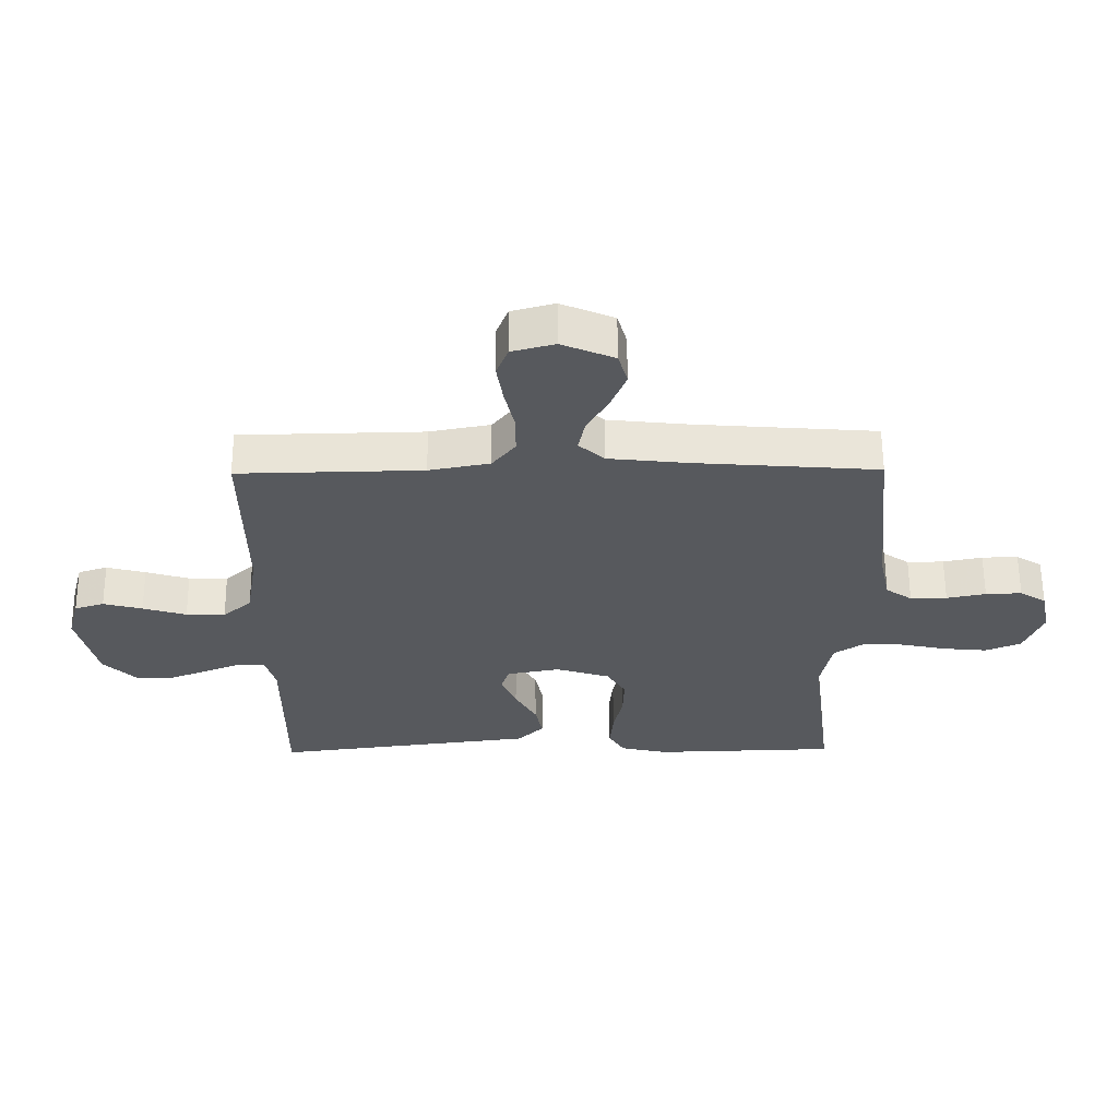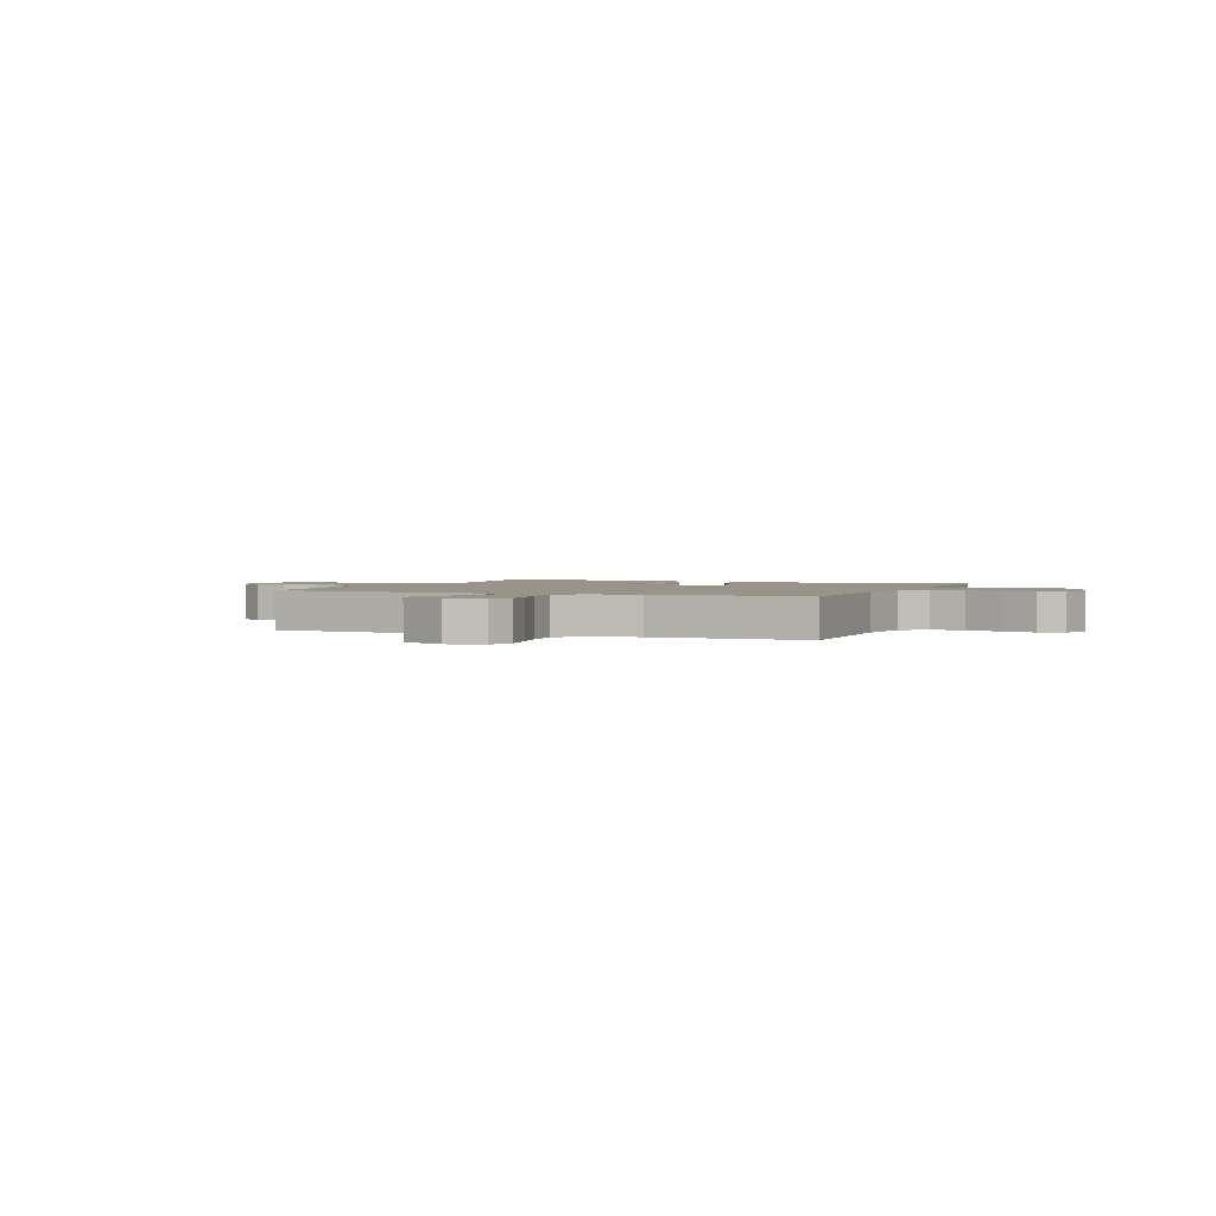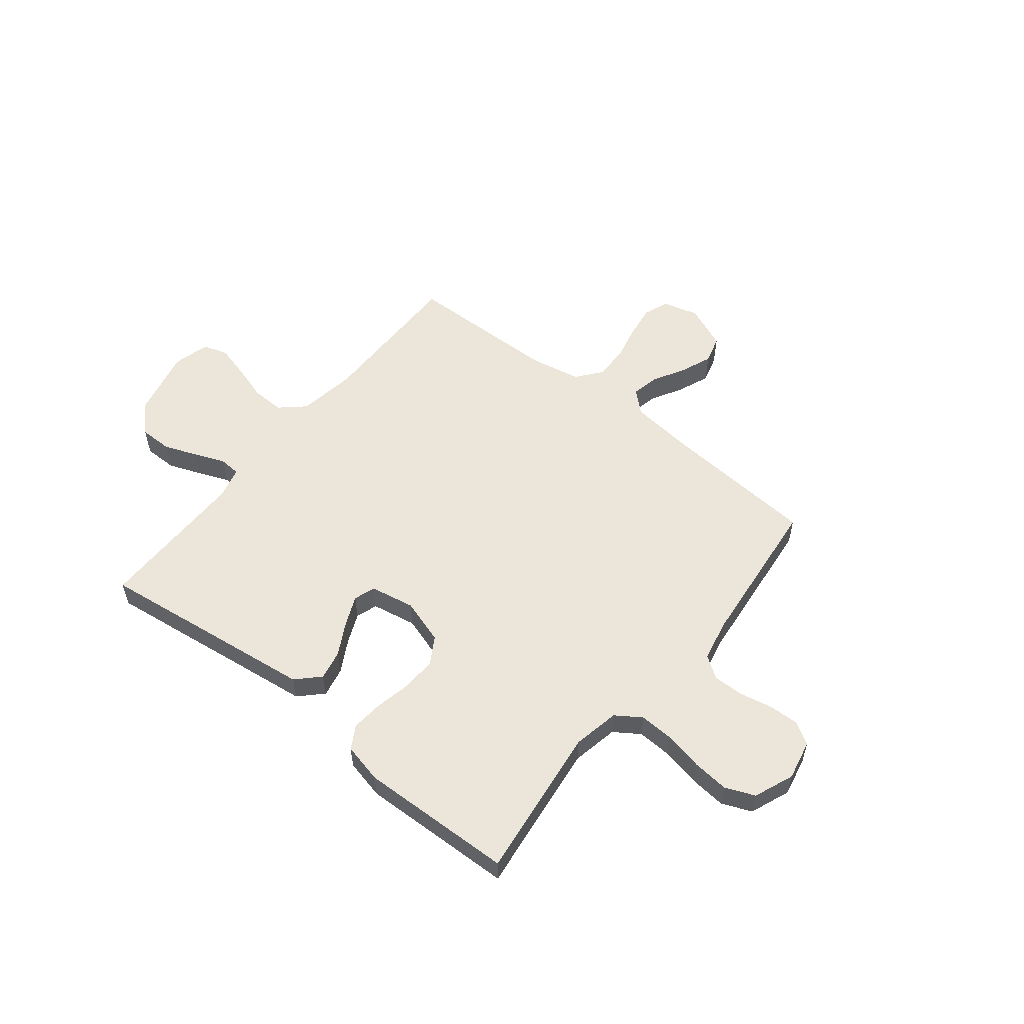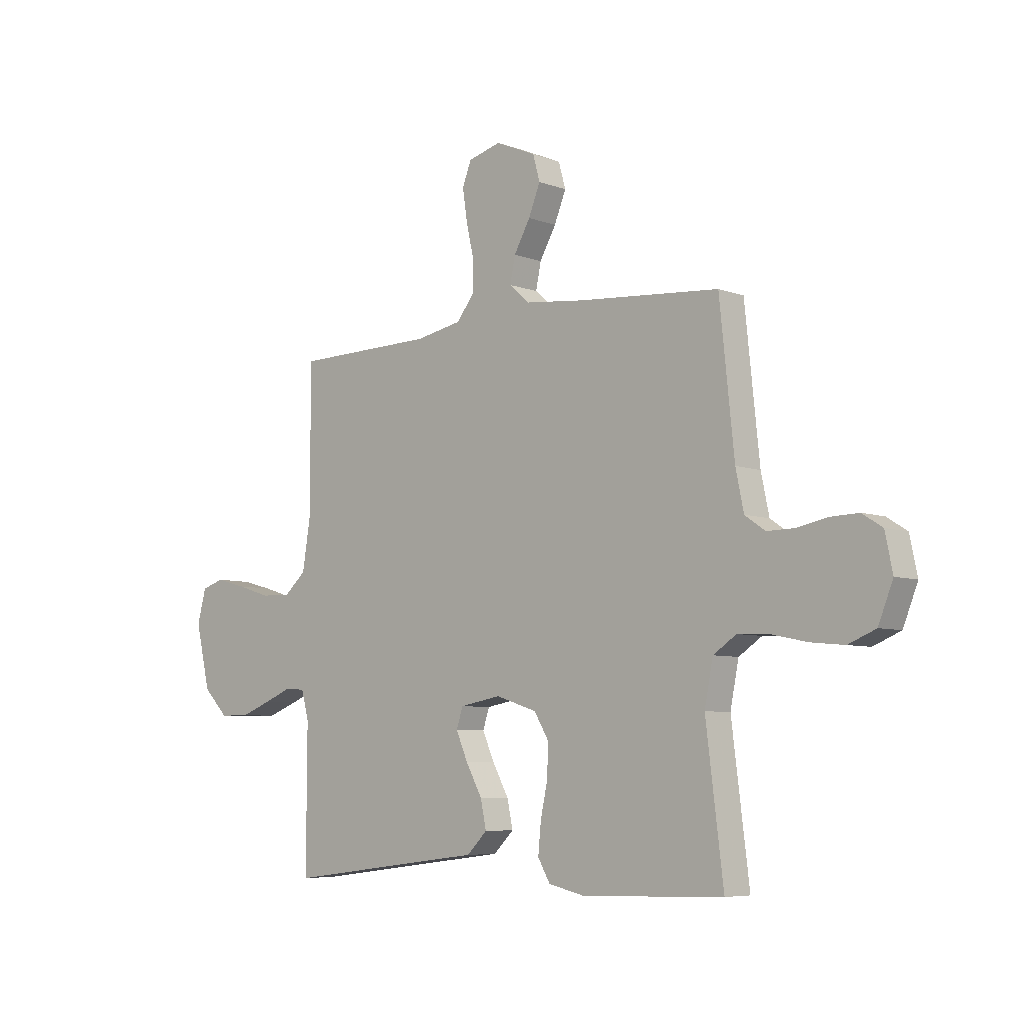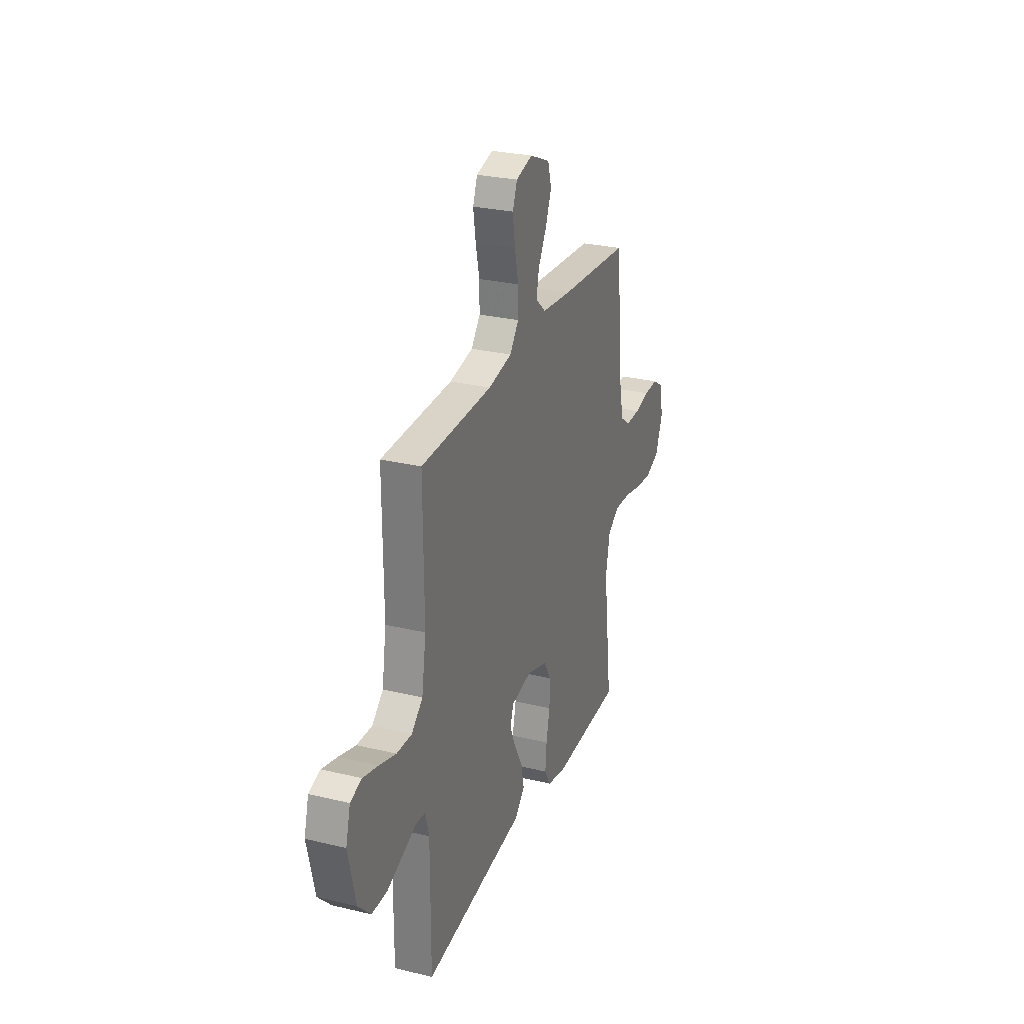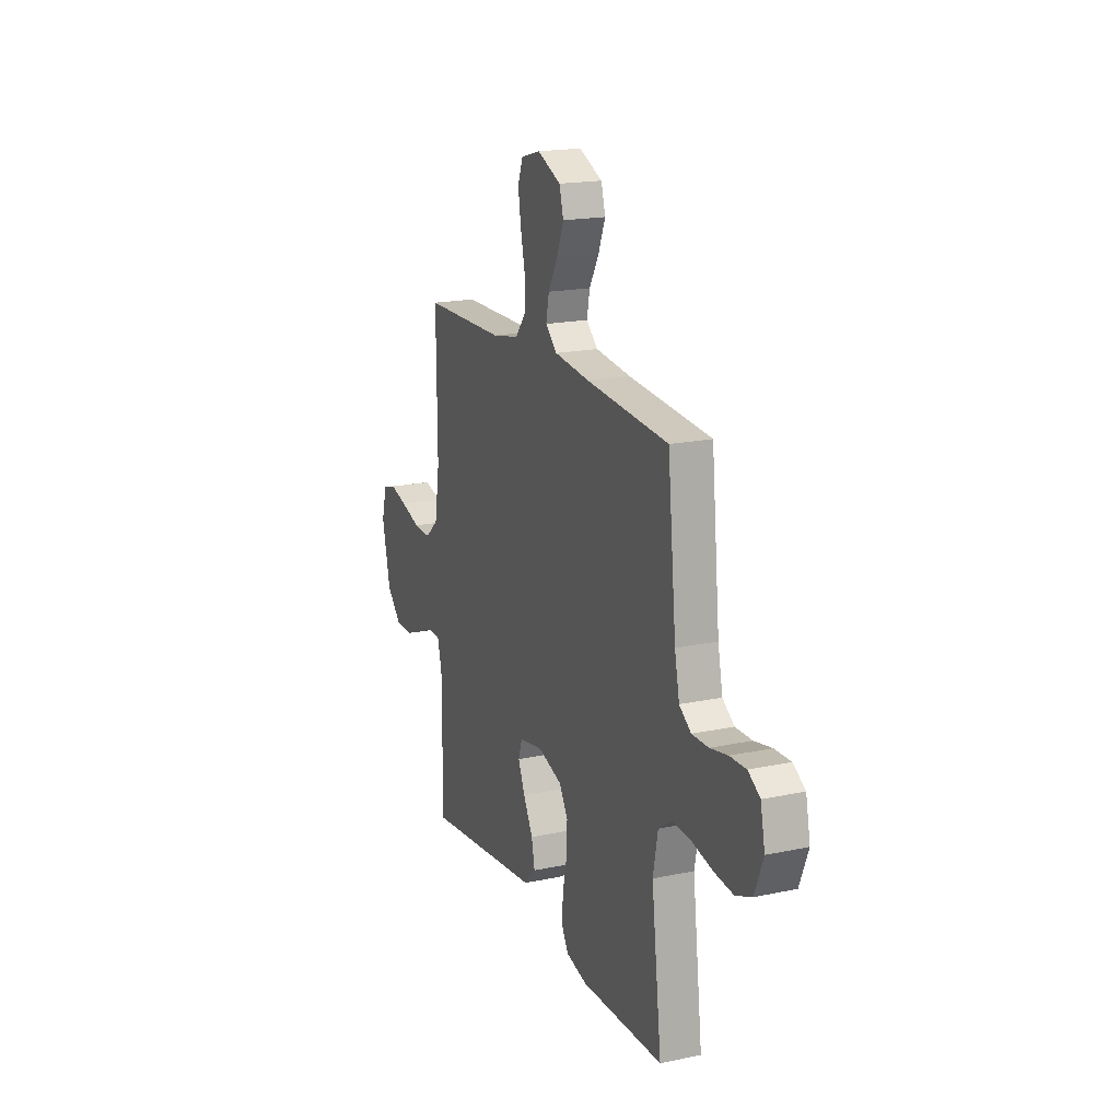
<metadata>
{"format":"obj","ext":"obj","renderer":"f3d","projection":"perspective","resolution":1024,"background":"white","views":[{"elev":60.4,"azim":179.6,"up":"+Z"},{"elev":1.9,"azim":22.4,"up":"+Y"},{"elev":55.4,"azim":-141.4,"up":"+Y"},{"elev":-6.5,"azim":-137.5,"up":"+Z"},{"elev":27.6,"azim":110.2,"up":"+Z"},{"elev":18.4,"azim":-112.2,"up":"+Z"}]}
</metadata>
<code>
v 0.5 0.07 0.5
v 0.498 0.07 0.2
v 0.516 0.07 0.087
v 0.563 0.07 0.045
v 0.627 0.07 0.047
v 0.698 0.07 0.069
v 0.762 0.07 0.086
v 0.81 0.07 0.071
v 0.829 0.07 0
v 0.798 0.07 -0.133
v 0.745 0.07 -0.187
v 0.681 0.07 -0.187
v 0.616 0.07 -0.162
v 0.557 0.07 -0.138
v 0.515 0.07 -0.141
v 0.499 0.07 -0.2
v 0.5 0.07 -0.5
v 0.2 0.07 -0.462
v 0.072 0.07 -0.446
v 0.029 0.07 -0.403
v 0.041 0.07 -0.345
v 0.076 0.07 -0.281
v 0.101 0.07 -0.223
v 0.087 0.07 -0.181
v 0 0.07 -0.165
v -0.088 0.07 -0.193
v -0.119 0.07 -0.245
v -0.117 0.07 -0.312
v -0.102 0.07 -0.382
v -0.096 0.07 -0.446
v -0.122 0.07 -0.491
v -0.2 0.07 -0.509
v -0.5 0.07 -0.5
v -0.463 0.07 -0.2
v -0.481 0.07 -0.109
v -0.53 0.07 -0.076
v -0.597 0.07 -0.079
v -0.673 0.07 -0.095
v -0.744 0.07 -0.102
v -0.802 0.07 -0.078
v -0.833 0.07 0
v -0.817 0.07 0.077
v -0.774 0.07 0.104
v -0.715 0.07 0.102
v -0.651 0.07 0.089
v -0.591 0.07 0.088
v -0.548 0.07 0.118
v -0.531 0.07 0.2
v -0.5 0.07 0.5
v -0.2 0.07 0.523
v -0.072 0.07 0.537
v -0.03 0.07 0.575
v -0.041 0.07 0.629
v -0.076 0.07 0.691
v -0.101 0.07 0.753
v -0.086 0.07 0.807
v 0 0.07 0.844
v 0.07 0.07 0.825
v 0.089 0.07 0.776
v 0.079 0.07 0.71
v 0.063 0.07 0.638
v 0.063 0.07 0.573
v 0.101 0.07 0.525
v 0.2 0.07 0.506
v 0.5 0 0.5
v 0.498 0 0.2
v 0.516 0 0.087
v 0.563 0 0.045
v 0.627 0 0.047
v 0.698 0 0.069
v 0.762 0 0.086
v 0.81 0 0.071
v 0.829 0 0
v 0.798 0 -0.133
v 0.745 0 -0.187
v 0.681 0 -0.187
v 0.616 0 -0.162
v 0.557 0 -0.138
v 0.515 0 -0.141
v 0.499 0 -0.2
v 0.5 0 -0.5
v 0.2 0 -0.462
v 0.072 0 -0.446
v 0.029 0 -0.403
v 0.041 0 -0.345
v 0.076 0 -0.281
v 0.101 0 -0.223
v 0.087 0 -0.181
v 0 0 -0.165
v -0.088 0 -0.193
v -0.119 0 -0.245
v -0.117 0 -0.312
v -0.102 0 -0.382
v -0.096 0 -0.446
v -0.122 0 -0.491
v -0.2 0 -0.509
v -0.5 0 -0.5
v -0.463 0 -0.2
v -0.481 0 -0.109
v -0.53 0 -0.076
v -0.597 0 -0.079
v -0.673 0 -0.095
v -0.744 0 -0.102
v -0.802 0 -0.078
v -0.833 0 0
v -0.817 0 0.077
v -0.774 0 0.104
v -0.715 0 0.102
v -0.651 0 0.089
v -0.591 0 0.088
v -0.548 0 0.118
v -0.531 0 0.2
v -0.5 0 0.5
v -0.2 0 0.523
v -0.072 0 0.537
v -0.03 0 0.575
v -0.041 0 0.629
v -0.076 0 0.691
v -0.101 0 0.753
v -0.086 0 0.807
v 0 0 0.844
v 0.07 0 0.825
v 0.089 0 0.776
v 0.079 0 0.71
v 0.063 0 0.638
v 0.063 0 0.573
v 0.101 0 0.525
v 0.2 0 0.506
f 59 60 61
f 58 59 61
f 57 58 61
f 56 57 61
f 55 56 61
f 54 55 61
f 53 54 61
f 52 53 61 62
f 51 52 62 63
f 48 49 50
f 51 63 64
f 50 51 64
f 48 50 64
f 47 48 64
f 43 44 45
f 42 43 45
f 41 42 45
f 40 41 45
f 39 40 45
f 38 39 45
f 37 38 45
f 36 37 45 46
f 64 1 2
f 47 64 2
f 46 47 2
f 36 46 2
f 35 36 2
f 32 33 34
f 31 32 34
f 30 31 34
f 29 30 34
f 28 29 34
f 20 21 22
f 19 20 22
f 18 19 22
f 18 22 23
f 17 18 23
f 16 17 23
f 15 16 23 24
f 12 13 14
f 11 12 14
f 10 11 14
f 9 10 14
f 8 9 14
f 7 8 14
f 6 7 14
f 5 6 14
f 4 5 14 15
f 15 24 25
f 4 15 25
f 3 4 25
f 27 28 34 35
f 26 27 35
f 25 26 35
f 3 25 35
f 2 3 35
f 125 124 123
f 125 123 122
f 125 122 121
f 125 121 120
f 125 120 119
f 125 119 118
f 125 118 117
f 126 125 117 116
f 127 126 116 115
f 114 113 112
f 128 127 115
f 128 115 114
f 128 114 112
f 128 112 111
f 109 108 107
f 109 107 106
f 109 106 105
f 109 105 104
f 109 104 103
f 109 103 102
f 109 102 101
f 110 109 101 100
f 66 65 128
f 66 128 111
f 66 111 110
f 66 110 100
f 66 100 99
f 98 97 96
f 98 96 95
f 98 95 94
f 98 94 93
f 98 93 92
f 86 85 84
f 86 84 83
f 86 83 82
f 87 86 82
f 87 82 81
f 87 81 80
f 88 87 80 79
f 78 77 76
f 78 76 75
f 78 75 74
f 78 74 73
f 78 73 72
f 78 72 71
f 78 71 70
f 78 70 69
f 79 78 69 68
f 89 88 79
f 89 79 68
f 89 68 67
f 99 98 92 91
f 99 91 90
f 99 90 89
f 99 89 67
f 99 67 66
f 1 65 66 2
f 2 66 67 3
f 3 67 68 4
f 4 68 69 5
f 5 69 70 6
f 6 70 71 7
f 7 71 72 8
f 8 72 73 9
f 9 73 74 10
f 10 74 75 11
f 11 75 76 12
f 12 76 77 13
f 13 77 78 14
f 14 78 79 15
f 15 79 80 16
f 16 80 81 17
f 17 81 82 18
f 18 82 83 19
f 19 83 84 20
f 20 84 85 21
f 21 85 86 22
f 22 86 87 23
f 23 87 88 24
f 24 88 89 25
f 25 89 90 26
f 26 90 91 27
f 27 91 92 28
f 28 92 93 29
f 29 93 94 30
f 30 94 95 31
f 31 95 96 32
f 32 96 97 33
f 33 97 98 34
f 34 98 99 35
f 35 99 100 36
f 36 100 101 37
f 37 101 102 38
f 38 102 103 39
f 39 103 104 40
f 40 104 105 41
f 41 105 106 42
f 42 106 107 43
f 43 107 108 44
f 44 108 109 45
f 45 109 110 46
f 46 110 111 47
f 47 111 112 48
f 48 112 113 49
f 49 113 114 50
f 50 114 115 51
f 51 115 116 52
f 52 116 117 53
f 53 117 118 54
f 54 118 119 55
f 55 119 120 56
f 56 120 121 57
f 57 121 122 58
f 58 122 123 59
f 59 123 124 60
f 60 124 125 61
f 61 125 126 62
f 62 126 127 63
f 63 127 128 64
f 64 128 65 1

</code>
